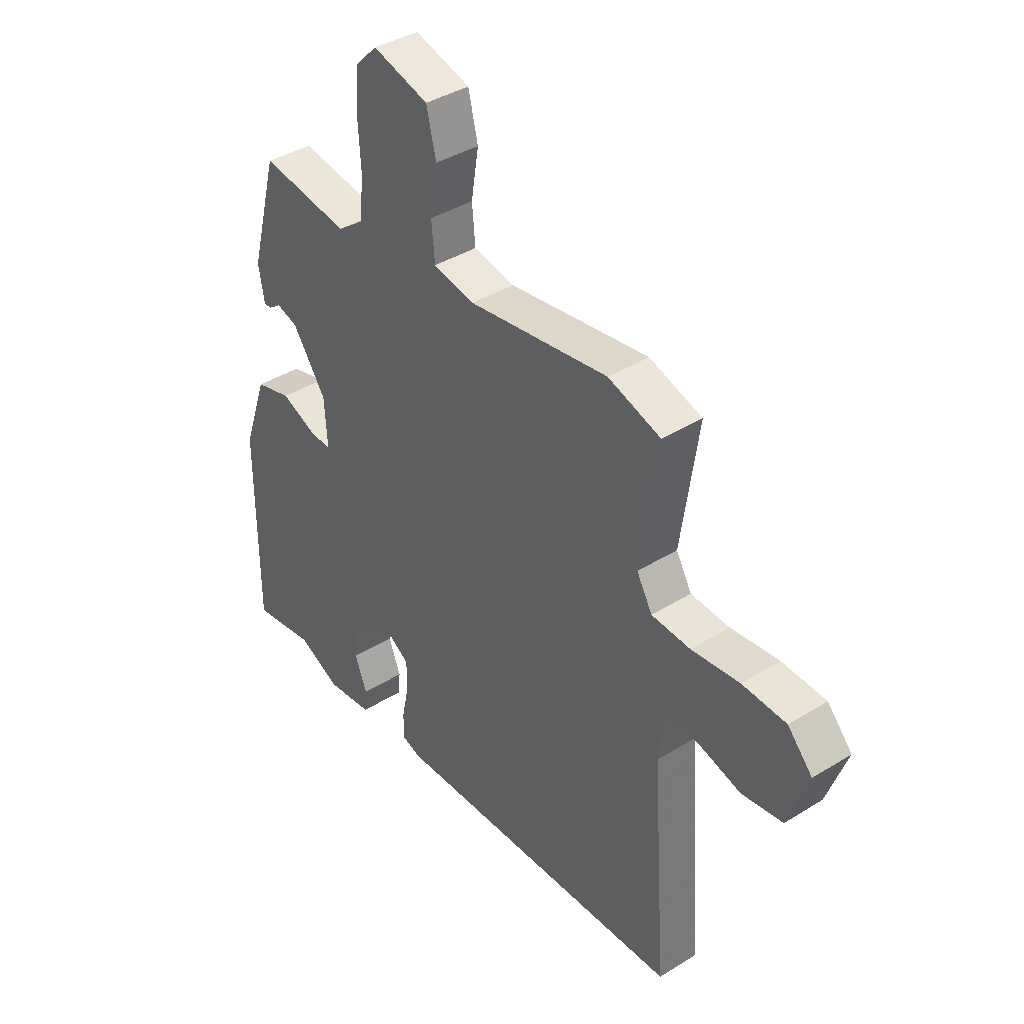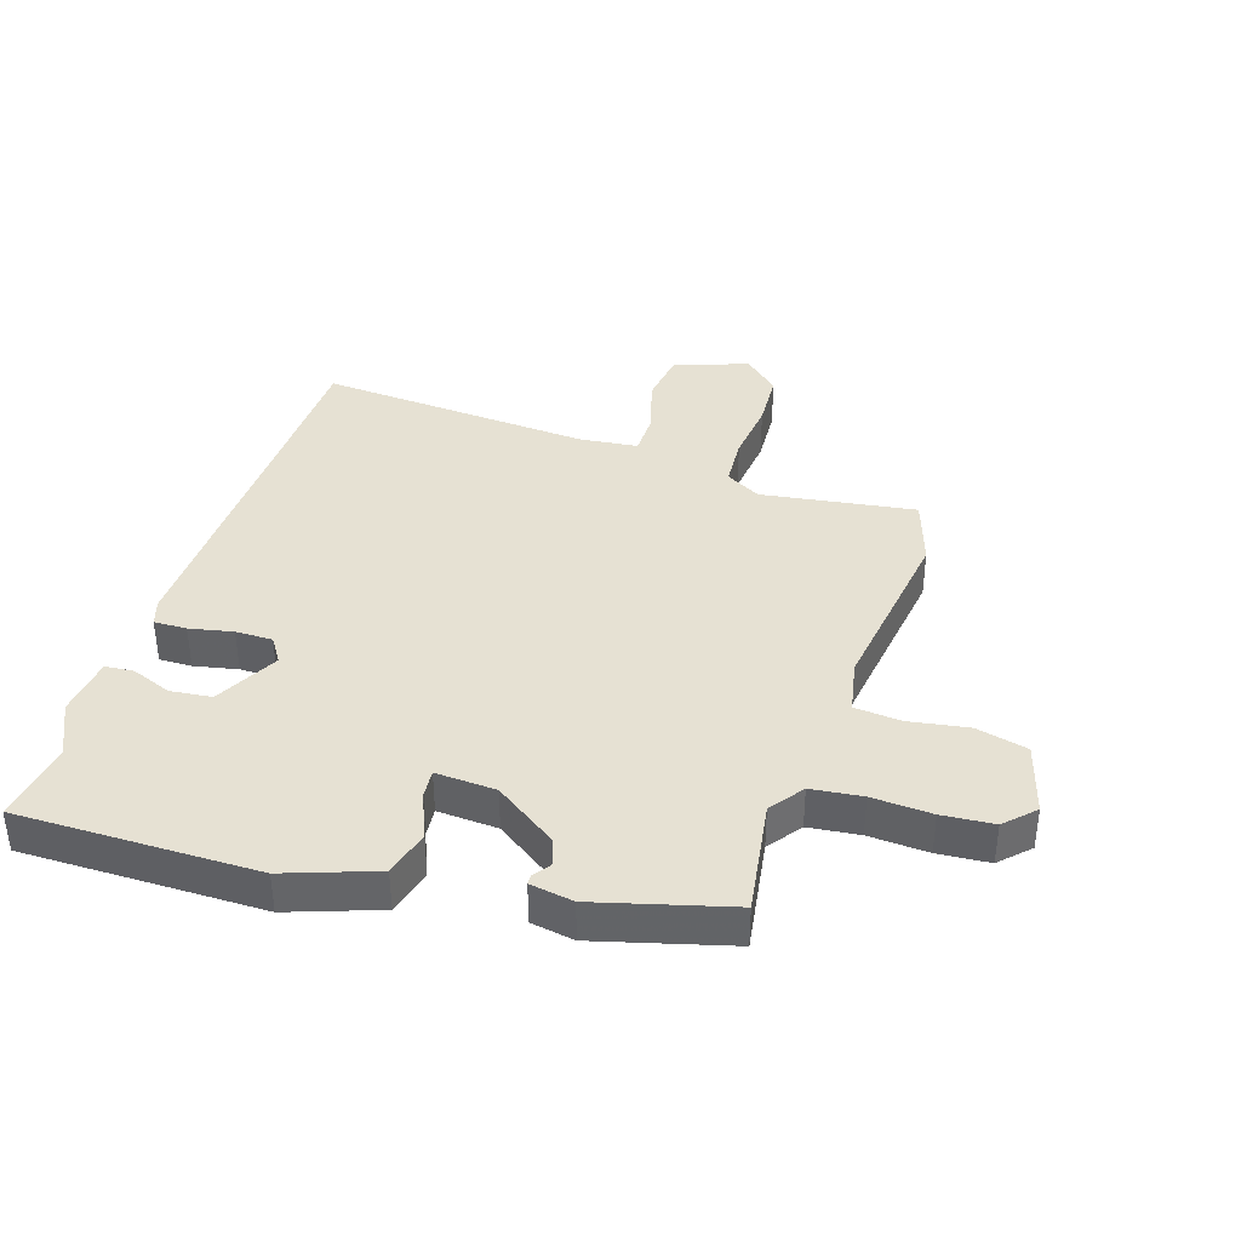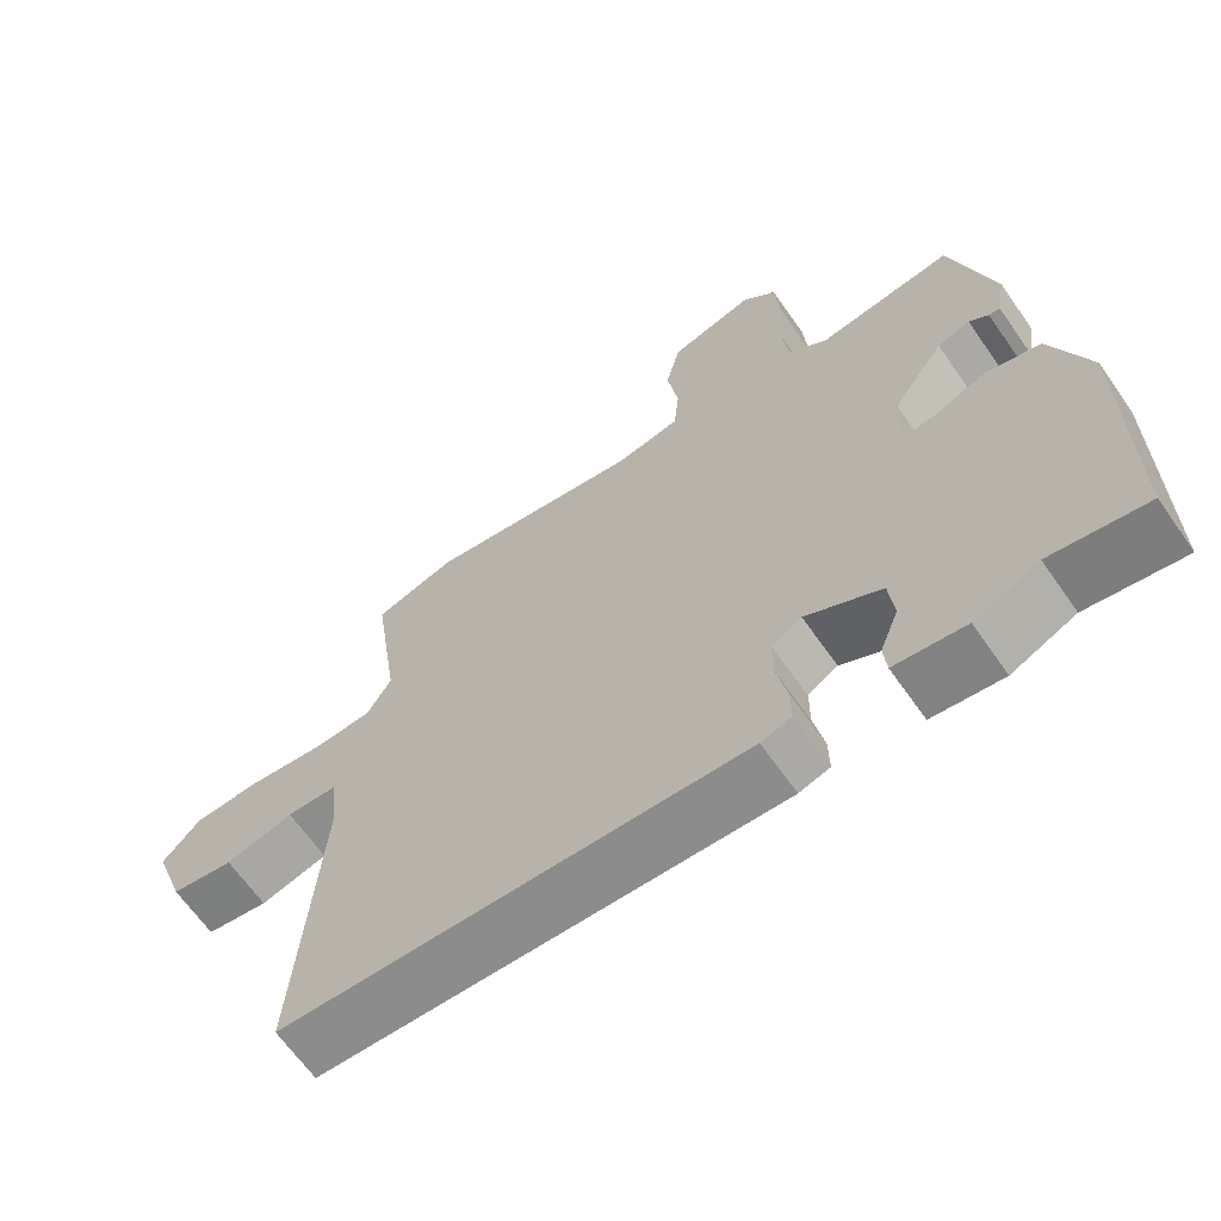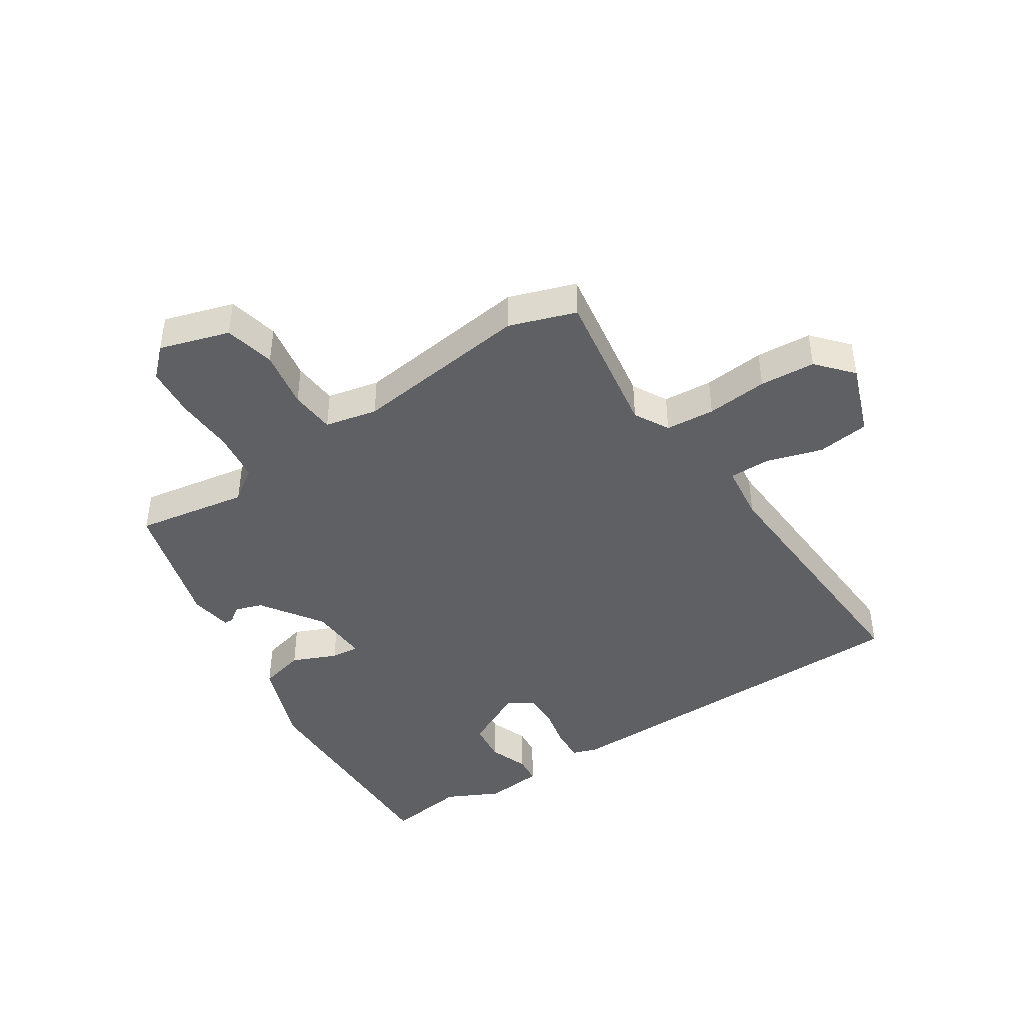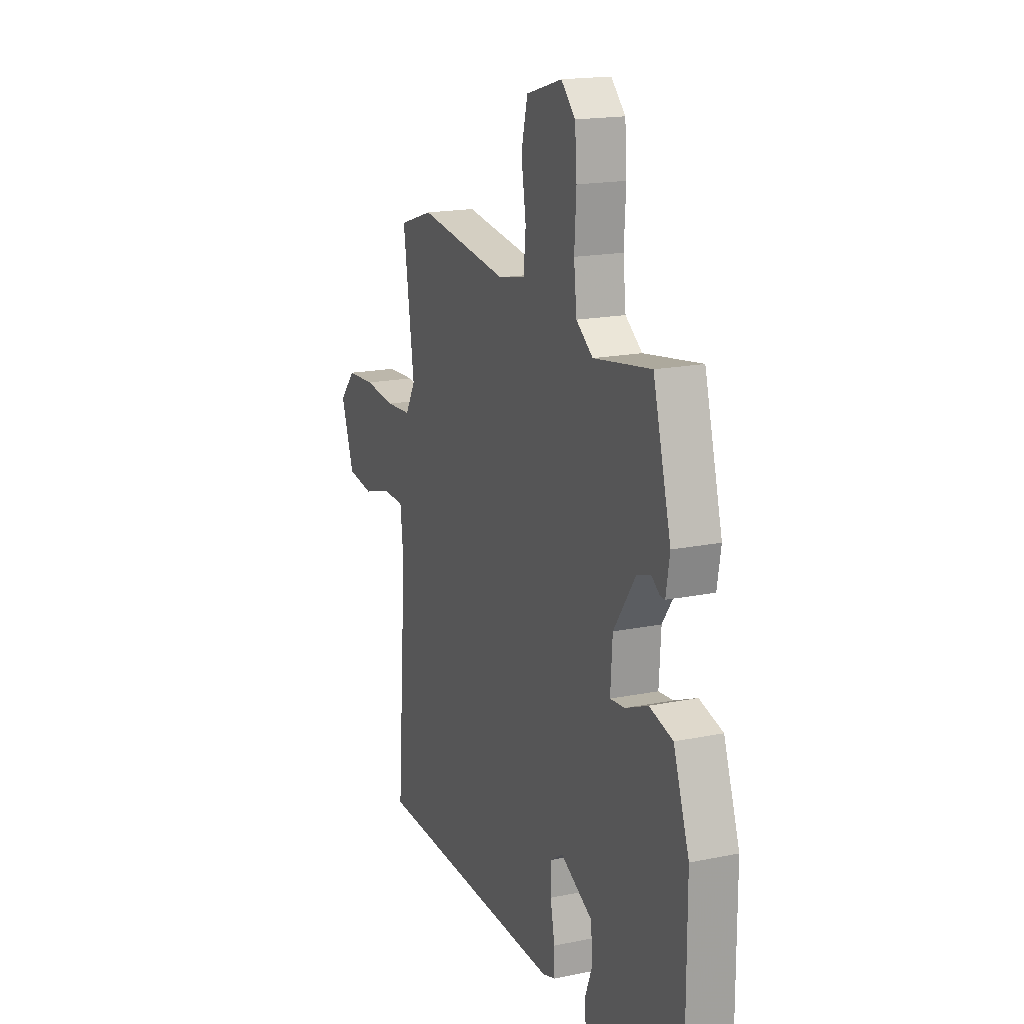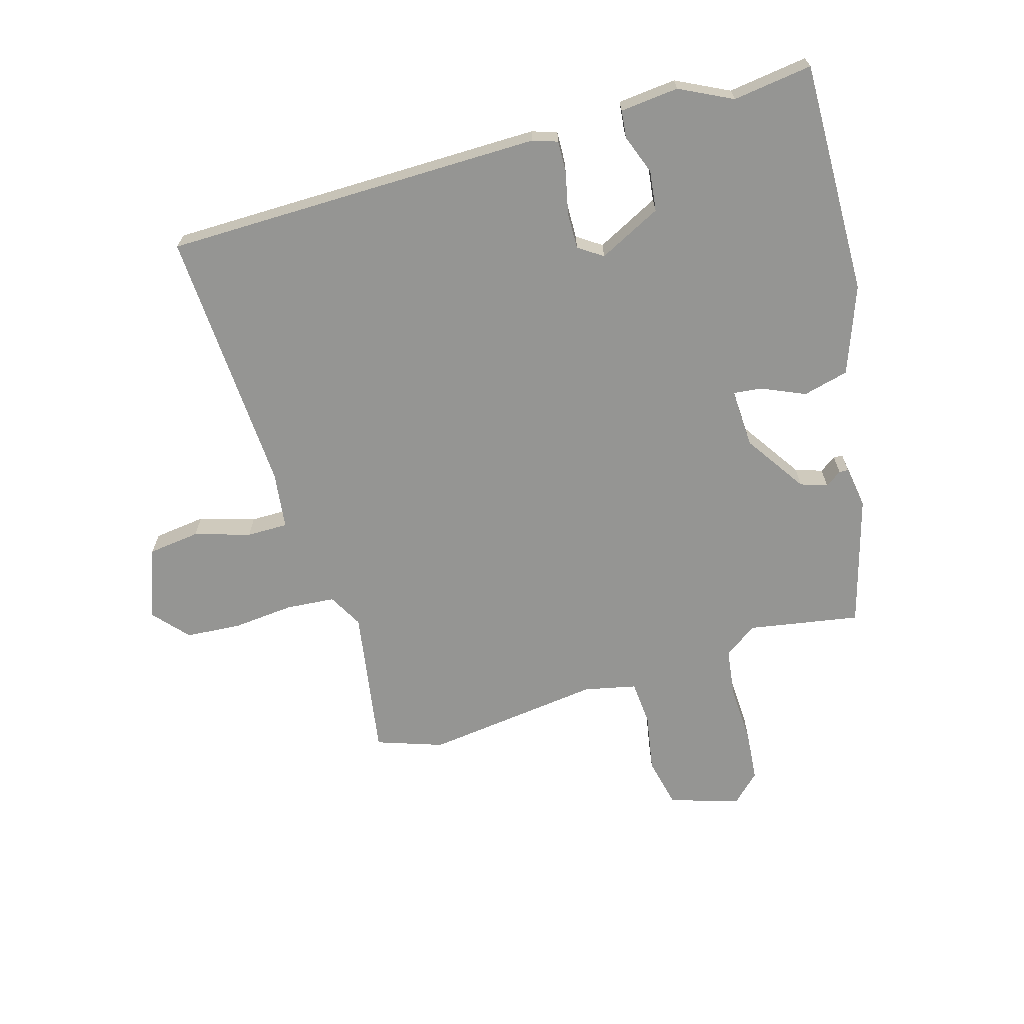
<metadata>
{"format":"obj","ext":"obj","renderer":"f3d","projection":"perspective","resolution":1024,"background":"white","views":[{"elev":39.2,"azim":52.1,"up":"+Z"},{"elev":38.6,"azim":-72.4,"up":"+Y"},{"elev":-65.3,"azim":-145.0,"up":"+Z"},{"elev":-43.4,"azim":32.3,"up":"+Y"},{"elev":17.5,"azim":-112.1,"up":"+Z"},{"elev":-67.3,"azim":-164.8,"up":"+Y"}]}
</metadata>
<code>
v -0.393 0.07 0.479
v -0.211 0.07 0.451
v -0.158 0.07 0.49
v -0.149 0.07 0.571
v -0.155 0.07 0.666
v -0.149 0.07 0.748
v -0.104 0.07 0.793
v 0.01 0.07 0.76
v 0.03 0.07 0.678
v 0.015 0.07 0.583
v 0.022 0.07 0.51
v 0.107 0.07 0.493
v 0.395 0.07 0.534
v 0.503 0.07 0.499
v 0.468 0.07 0.255
v 0.5 0.07 0.199
v 0.58 0.07 0.194
v 0.679 0.07 0.205
v 0.769 0.07 0.2
v 0.82 0.07 0.144
v 0.779 0.07 0.027
v 0.695 0.07 0.015
v 0.604 0.07 0.041
v 0.537 0.07 0.04
v 0.527 0.07 -0.053
v 0.558 0.07 -0.487
v -0.057 0.07 -0.504
v -0.098 0.07 -0.491
v -0.097 0.07 -0.439
v -0.083 0.07 -0.37
v -0.083 0.07 -0.311
v -0.123 0.07 -0.285
v -0.224 0.07 -0.338
v -0.231 0.07 -0.404
v -0.206 0.07 -0.468
v -0.21 0.07 -0.513
v -0.305 0.07 -0.524
v -0.391 0.07 -0.483
v -0.52 0.07 -0.503
v -0.52 0.07 -0.122
v -0.47 0.07 0.021
v -0.396 0.07 0.041
v -0.324 0.07 0.011
v -0.278 0.07 0.007
v -0.284 0.07 0.103
v -0.353 0.07 0.202
v -0.397 0.07 0.216
v -0.423 0.07 0.197
v -0.438 0.07 0.197
v -0.45 0.07 0.266
v -0.393 0 0.479
v -0.211 0 0.451
v -0.158 0 0.49
v -0.149 0 0.571
v -0.155 0 0.666
v -0.149 0 0.748
v -0.104 0 0.793
v 0.01 0 0.76
v 0.03 0 0.678
v 0.015 0 0.583
v 0.022 0 0.51
v 0.107 0 0.493
v 0.395 0 0.534
v 0.503 0 0.499
v 0.468 0 0.255
v 0.5 0 0.199
v 0.58 0 0.194
v 0.679 0 0.205
v 0.769 0 0.2
v 0.82 0 0.144
v 0.779 0 0.027
v 0.695 0 0.015
v 0.604 0 0.041
v 0.537 0 0.04
v 0.527 0 -0.053
v 0.558 0 -0.487
v -0.057 0 -0.504
v -0.098 0 -0.491
v -0.097 0 -0.439
v -0.083 0 -0.37
v -0.083 0 -0.311
v -0.123 0 -0.285
v -0.224 0 -0.338
v -0.231 0 -0.404
v -0.206 0 -0.468
v -0.21 0 -0.513
v -0.305 0 -0.524
v -0.391 0 -0.483
v -0.52 0 -0.503
v -0.52 0 -0.122
v -0.47 0 0.021
v -0.396 0 0.041
v -0.324 0 0.011
v -0.278 0 0.007
v -0.284 0 0.103
v -0.353 0 0.202
v -0.397 0 0.216
v -0.423 0 0.197
v -0.438 0 0.197
v -0.45 0 0.266
f 50 1 2
f 49 50 2
f 48 49 2
f 47 48 2
f 46 47 2 3
f 45 46 3
f 44 45 3
f 41 42 43
f 40 41 43
f 39 40 43
f 38 39 43
f 38 43 44
f 36 37 38
f 35 36 38
f 34 35 38
f 38 44 3
f 34 38 3
f 33 34 3
f 28 29 30
f 27 28 30
f 26 27 30
f 25 26 30
f 24 25 30 31
f 21 22 23
f 20 21 23
f 19 20 23
f 18 19 23
f 17 18 23
f 16 17 23 24
f 24 31 32
f 16 24 32
f 15 16 32
f 15 32 33
f 14 15 33
f 13 14 33
f 12 13 33
f 8 9 10
f 7 8 10
f 6 7 10
f 5 6 10
f 4 5 10
f 3 4 10 11
f 3 11 12 33
f 52 51 100
f 52 100 99
f 52 99 98
f 52 98 97
f 53 52 97 96
f 53 96 95
f 53 95 94
f 93 92 91
f 93 91 90
f 93 90 89
f 93 89 88
f 94 93 88
f 88 87 86
f 88 86 85
f 88 85 84
f 53 94 88
f 53 88 84
f 53 84 83
f 80 79 78
f 80 78 77
f 80 77 76
f 80 76 75
f 81 80 75 74
f 73 72 71
f 73 71 70
f 73 70 69
f 73 69 68
f 73 68 67
f 74 73 67 66
f 82 81 74
f 82 74 66
f 82 66 65
f 83 82 65
f 83 65 64
f 83 64 63
f 83 63 62
f 60 59 58
f 60 58 57
f 60 57 56
f 60 56 55
f 60 55 54
f 61 60 54 53
f 83 62 61 53
f 1 51 52 2
f 2 52 53 3
f 3 53 54 4
f 4 54 55 5
f 5 55 56 6
f 6 56 57 7
f 7 57 58 8
f 8 58 59 9
f 9 59 60 10
f 10 60 61 11
f 11 61 62 12
f 12 62 63 13
f 13 63 64 14
f 14 64 65 15
f 15 65 66 16
f 16 66 67 17
f 17 67 68 18
f 18 68 69 19
f 19 69 70 20
f 20 70 71 21
f 21 71 72 22
f 22 72 73 23
f 23 73 74 24
f 24 74 75 25
f 25 75 76 26
f 26 76 77 27
f 27 77 78 28
f 28 78 79 29
f 29 79 80 30
f 30 80 81 31
f 31 81 82 32
f 32 82 83 33
f 33 83 84 34
f 34 84 85 35
f 35 85 86 36
f 36 86 87 37
f 37 87 88 38
f 38 88 89 39
f 39 89 90 40
f 40 90 91 41
f 41 91 92 42
f 42 92 93 43
f 43 93 94 44
f 44 94 95 45
f 45 95 96 46
f 46 96 97 47
f 47 97 98 48
f 48 98 99 49
f 49 99 100 50
f 50 100 51 1

</code>
